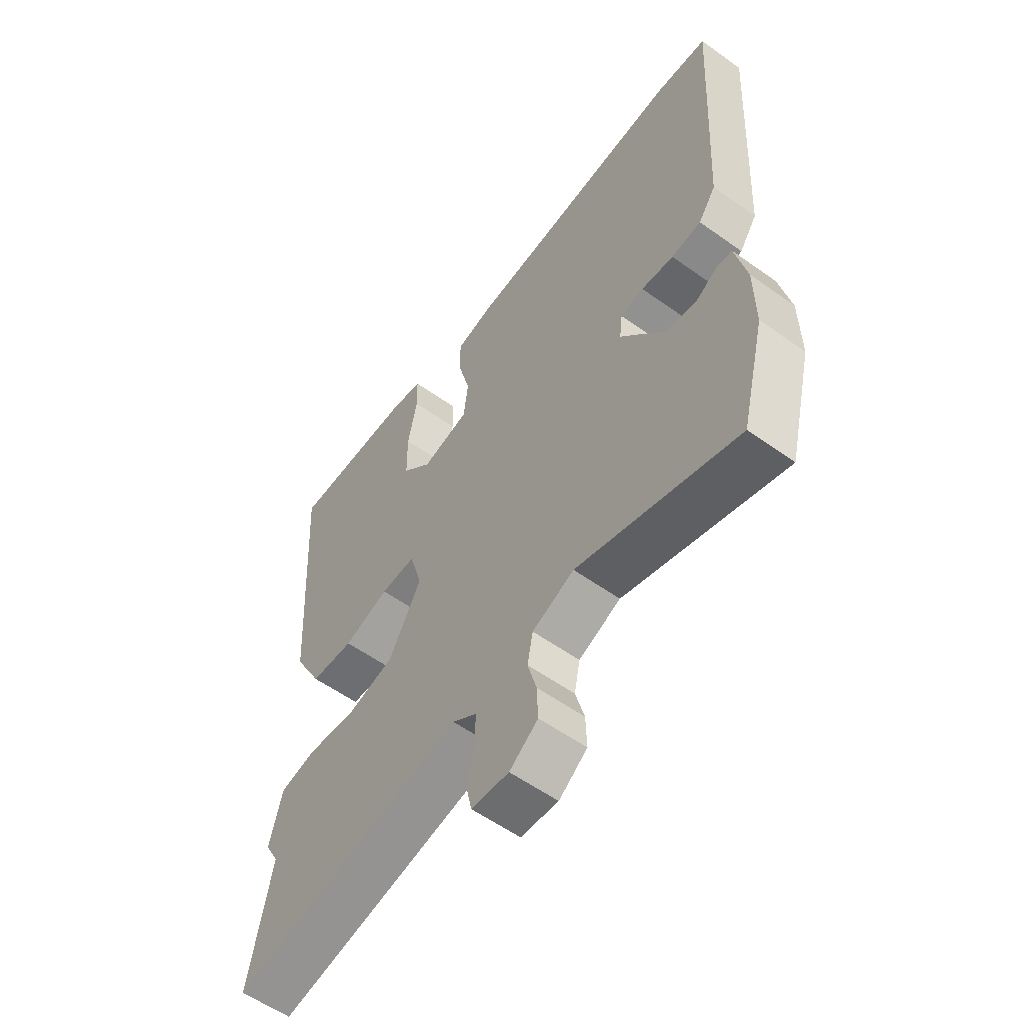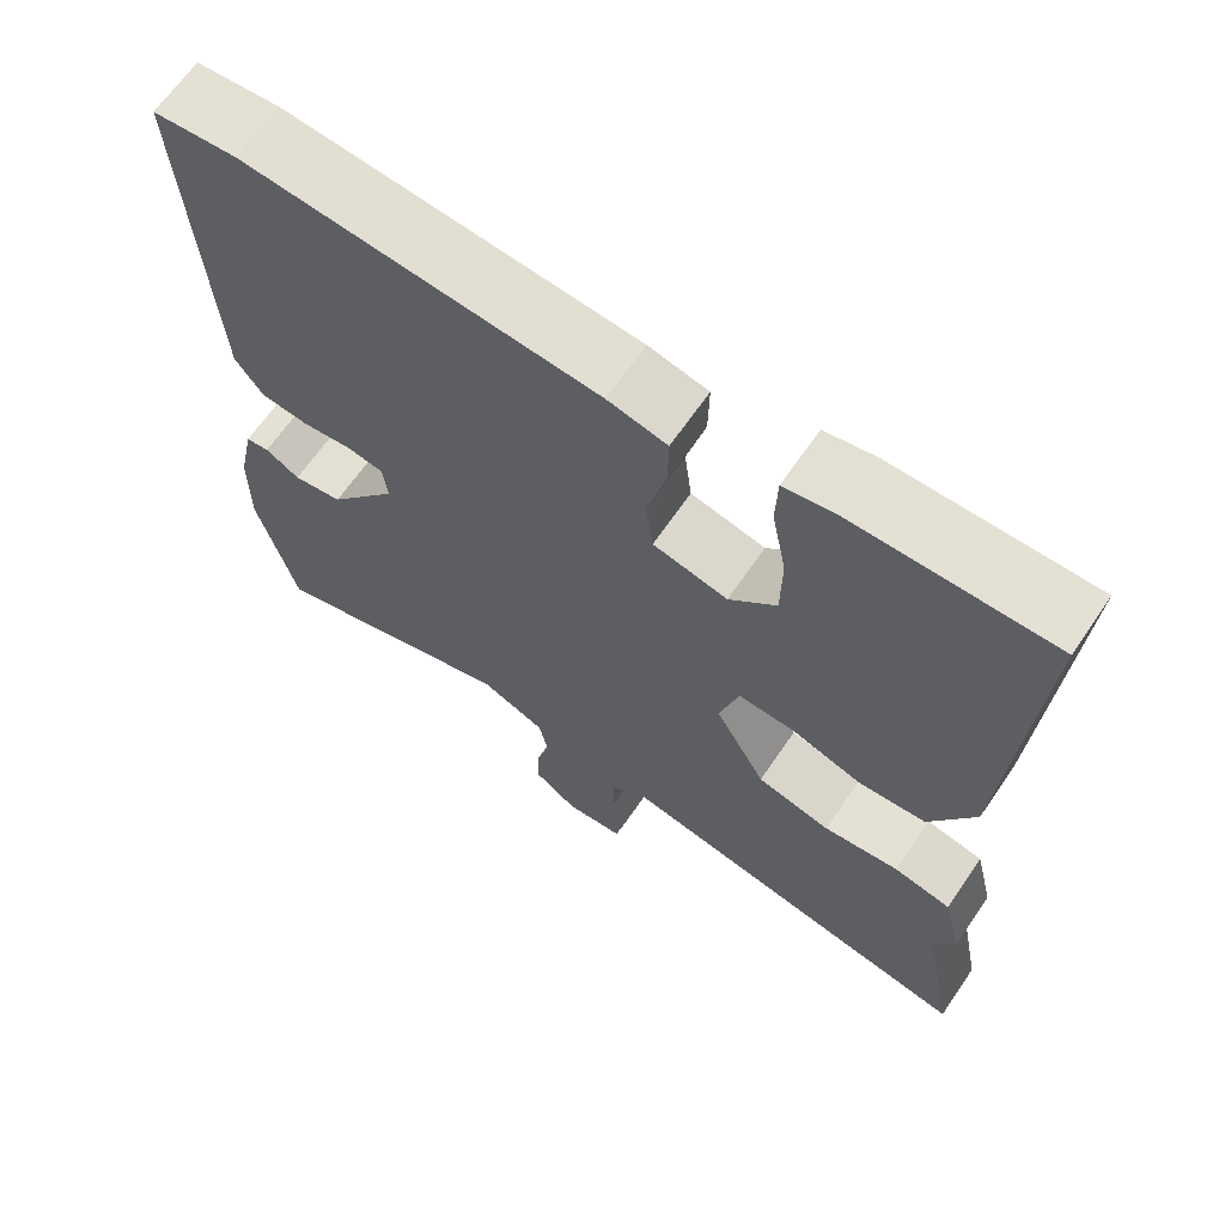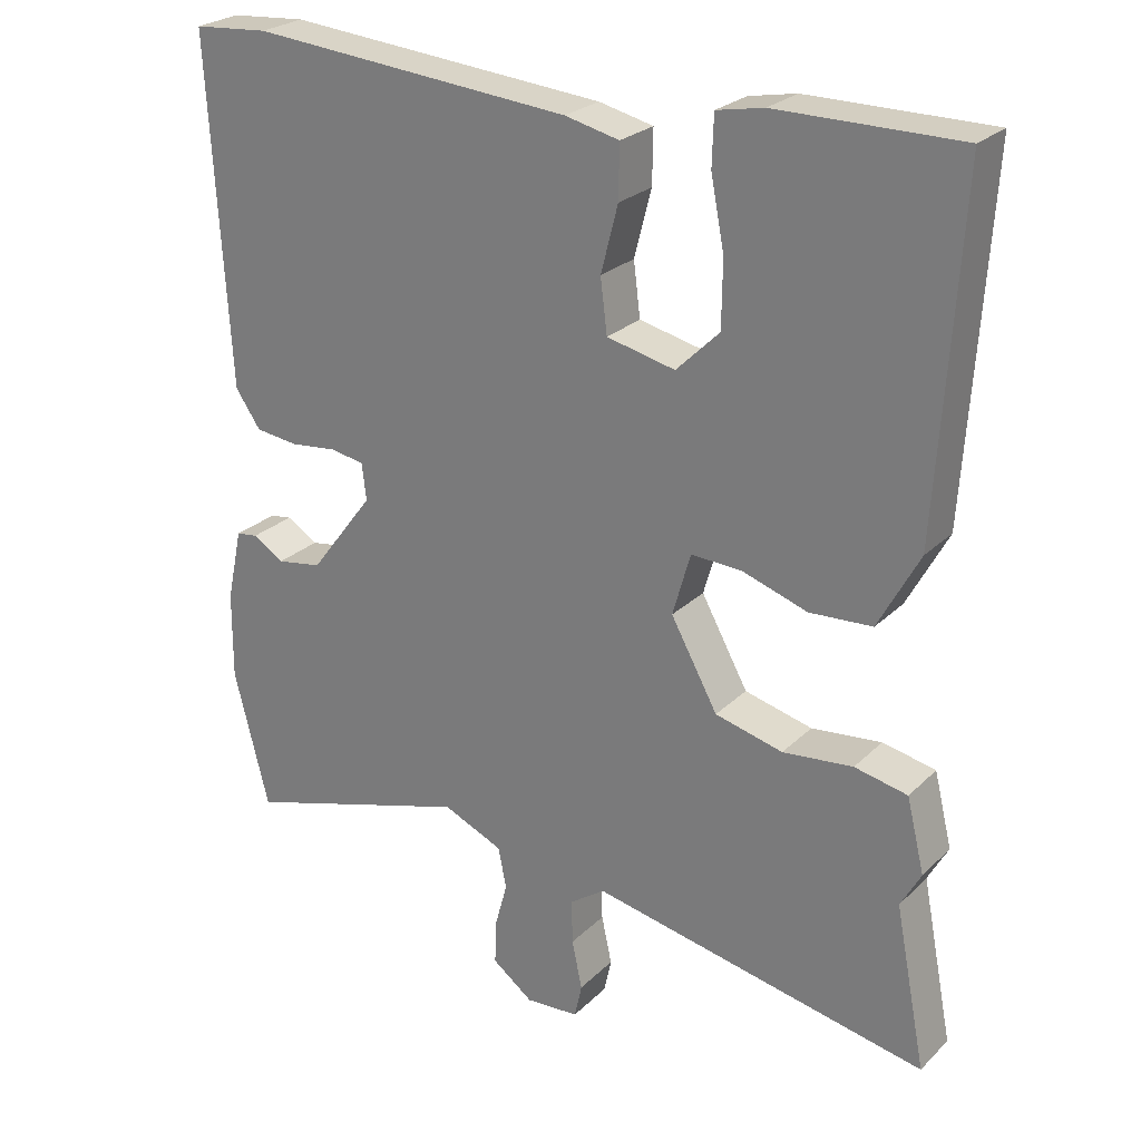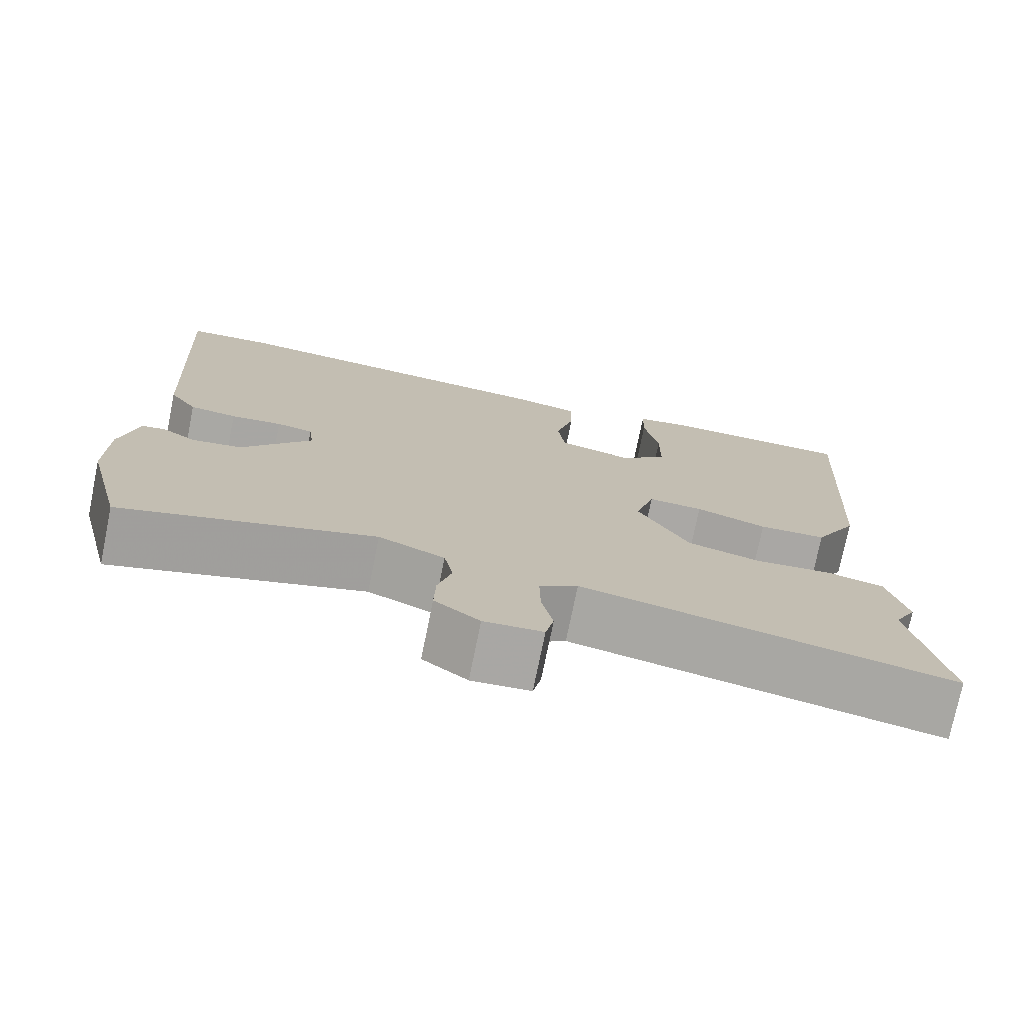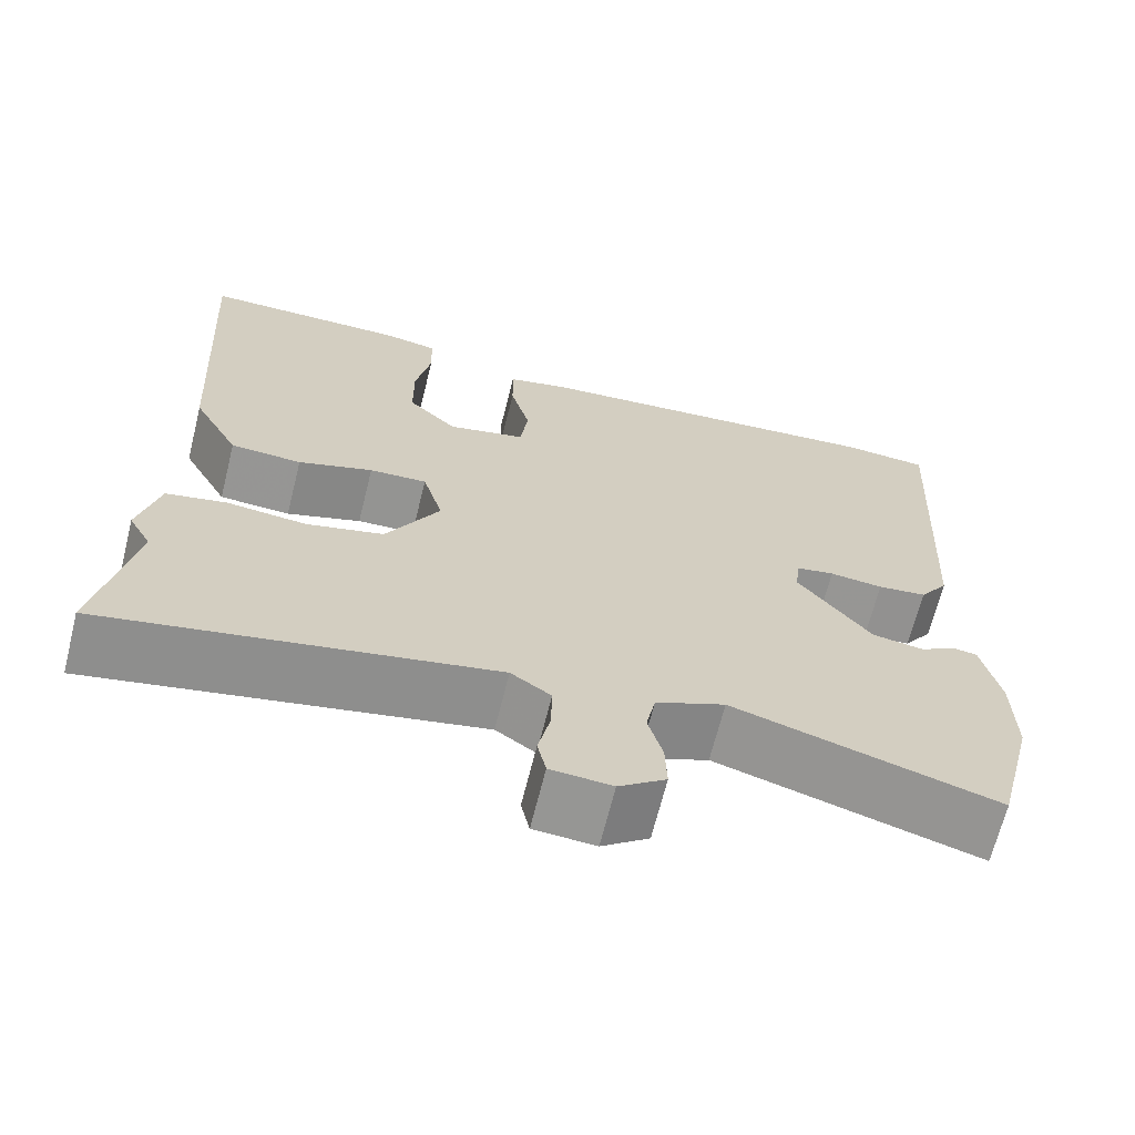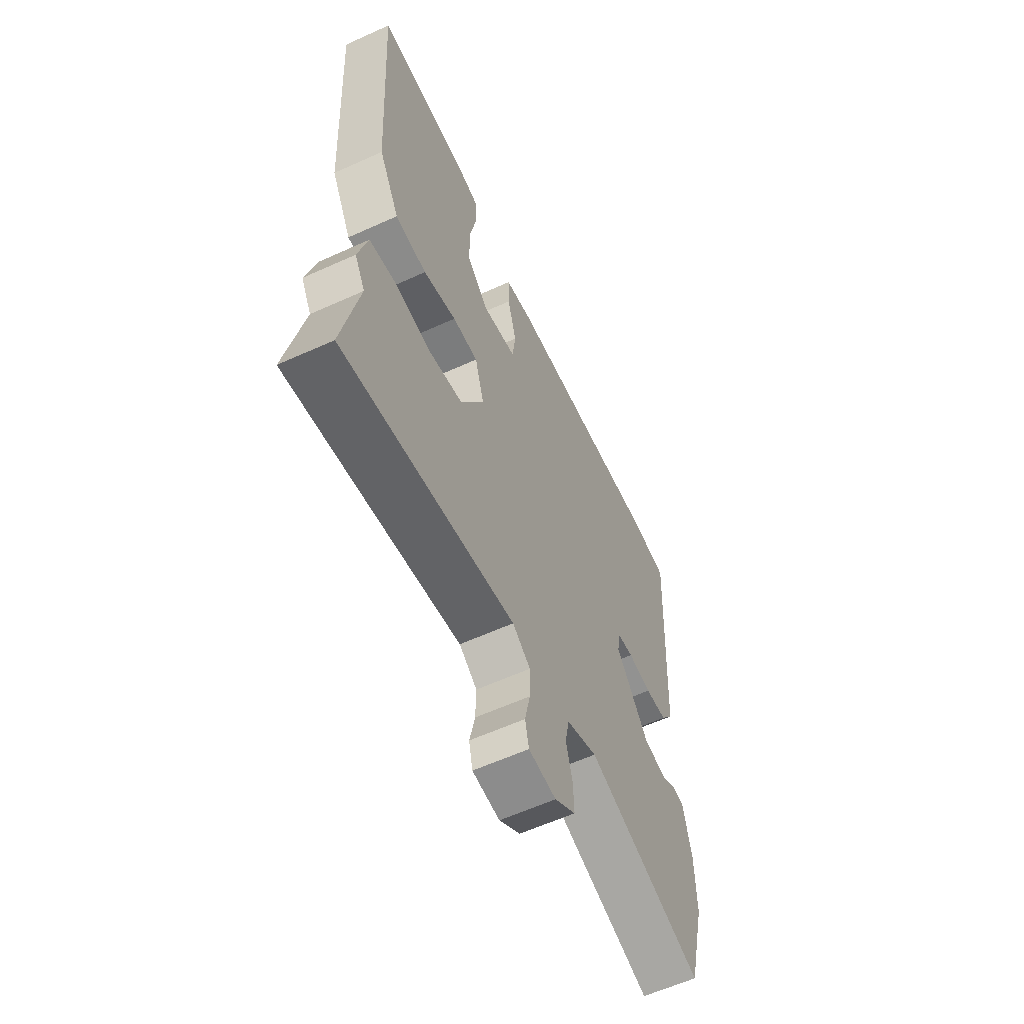
<metadata>
{"format":"obj","ext":"obj","renderer":"f3d","projection":"perspective","resolution":1024,"background":"white","views":[{"elev":-57.3,"azim":53.4,"up":"+Z"},{"elev":65.9,"azim":-145.6,"up":"+Z"},{"elev":25.2,"azim":-146.1,"up":"+Z"},{"elev":-75.1,"azim":168.5,"up":"+Z"},{"elev":-67.3,"azim":-14.0,"up":"+Z"},{"elev":-60.8,"azim":-65.2,"up":"+Z"}]}
</metadata>
<code>
v -0.522 0.07 -0.612
v -0.48 0.07 -0.396
v -0.507 0.07 -0.347
v -0.483 0.07 -0.249
v -0.412 0.07 -0.234
v -0.318 0.07 -0.244
v -0.227 0.07 -0.221
v -0.164 0.07 -0.107
v -0.188 0.07 -0.023
v -0.256 0.07 -0.026
v -0.344 0.07 -0.055
v -0.428 0.07 -0.05
v -0.483 0.07 0.052
v -0.512 0.07 0.516
v -0.268 0.07 0.516
v -0.205 0.07 0.504
v -0.203 0.07 0.437
v -0.221 0.07 0.345
v -0.22 0.07 0.256
v -0.162 0.07 0.199
v -0.07 0.07 0.22
v -0.061 0.07 0.292
v -0.084 0.07 0.381
v -0.085 0.07 0.452
v -0.012 0.07 0.469
v 0.42 0.07 0.506
v 0.522 0.07 0.498
v 0.495 0.07 0.035
v 0.461 0.07 -0.014
v 0.403 0.07 -0.021
v 0.34 0.07 -0.014
v 0.295 0.07 -0.022
v 0.289 0.07 -0.071
v 0.375 0.07 -0.184
v 0.436 0.07 -0.194
v 0.478 0.07 -0.168
v 0.507 0.07 -0.172
v 0.528 0.07 -0.27
v 0.529 0.07 -0.387
v 0.482 0.07 -0.572
v 0.173 0.07 -0.479
v 0.092 0.07 -0.514
v 0.081 0.07 -0.569
v 0.098 0.07 -0.631
v 0.1 0.07 -0.69
v 0.045 0.07 -0.731
v -0.027 0.07 -0.726
v -0.037 0.07 -0.68
v -0.023 0.07 -0.615
v -0.022 0.07 -0.555
v -0.069 0.07 -0.522
v -0.522 0 -0.612
v -0.48 0 -0.396
v -0.507 0 -0.347
v -0.483 0 -0.249
v -0.412 0 -0.234
v -0.318 0 -0.244
v -0.227 0 -0.221
v -0.164 0 -0.107
v -0.188 0 -0.023
v -0.256 0 -0.026
v -0.344 0 -0.055
v -0.428 0 -0.05
v -0.483 0 0.052
v -0.512 0 0.516
v -0.268 0 0.516
v -0.205 0 0.504
v -0.203 0 0.437
v -0.221 0 0.345
v -0.22 0 0.256
v -0.162 0 0.199
v -0.07 0 0.22
v -0.061 0 0.292
v -0.084 0 0.381
v -0.085 0 0.452
v -0.012 0 0.469
v 0.42 0 0.506
v 0.522 0 0.498
v 0.495 0 0.035
v 0.461 0 -0.014
v 0.403 0 -0.021
v 0.34 0 -0.014
v 0.295 0 -0.022
v 0.289 0 -0.071
v 0.375 0 -0.184
v 0.436 0 -0.194
v 0.478 0 -0.168
v 0.507 0 -0.172
v 0.528 0 -0.27
v 0.529 0 -0.387
v 0.482 0 -0.572
v 0.173 0 -0.479
v 0.092 0 -0.514
v 0.081 0 -0.569
v 0.098 0 -0.631
v 0.1 0 -0.69
v 0.045 0 -0.731
v -0.027 0 -0.726
v -0.037 0 -0.68
v -0.023 0 -0.615
v -0.022 0 -0.555
v -0.069 0 -0.522
f 46 47 48 49
f 46 49 50
f 43 44 45 46
f 42 43 46 50
f 41 42 50 51
f 39 40 41
f 38 39 41 51
f 35 36 37 38
f 34 35 38 51
f 28 29 30 31
f 28 31 32
f 27 28 32
f 26 27 32
f 25 26 32
f 22 23 24 25
f 21 22 25 32
f 20 21 32 33
f 15 16 17 18
f 15 18 19
f 14 15 19
f 13 14 19 20
f 10 11 12 13
f 9 10 13 20
f 3 4 5 6
f 2 3 6 7
f 1 2 7
f 51 1 7
f 34 51 7 8
f 20 33 34
f 8 9 20 34
f 100 99 98 97
f 101 100 97
f 97 96 95 94
f 101 97 94 93
f 102 101 93 92
f 92 91 90
f 102 92 90 89
f 89 88 87 86
f 102 89 86 85
f 82 81 80 79
f 83 82 79
f 83 79 78
f 83 78 77
f 83 77 76
f 76 75 74 73
f 83 76 73 72
f 84 83 72 71
f 69 68 67 66
f 70 69 66
f 70 66 65
f 71 70 65 64
f 64 63 62 61
f 71 64 61 60
f 57 56 55 54
f 58 57 54 53
f 58 53 52
f 58 52 102
f 59 58 102 85
f 85 84 71
f 85 71 60 59
f 1 52 53 2
f 2 53 54 3
f 3 54 55 4
f 4 55 56 5
f 5 56 57 6
f 6 57 58 7
f 7 58 59 8
f 8 59 60 9
f 9 60 61 10
f 10 61 62 11
f 11 62 63 12
f 12 63 64 13
f 13 64 65 14
f 14 65 66 15
f 15 66 67 16
f 16 67 68 17
f 17 68 69 18
f 18 69 70 19
f 19 70 71 20
f 20 71 72 21
f 21 72 73 22
f 22 73 74 23
f 23 74 75 24
f 24 75 76 25
f 25 76 77 26
f 26 77 78 27
f 27 78 79 28
f 28 79 80 29
f 29 80 81 30
f 30 81 82 31
f 31 82 83 32
f 32 83 84 33
f 33 84 85 34
f 34 85 86 35
f 35 86 87 36
f 36 87 88 37
f 37 88 89 38
f 38 89 90 39
f 39 90 91 40
f 40 91 92 41
f 41 92 93 42
f 42 93 94 43
f 43 94 95 44
f 44 95 96 45
f 45 96 97 46
f 46 97 98 47
f 47 98 99 48
f 48 99 100 49
f 49 100 101 50
f 50 101 102 51
f 51 102 52 1

</code>
